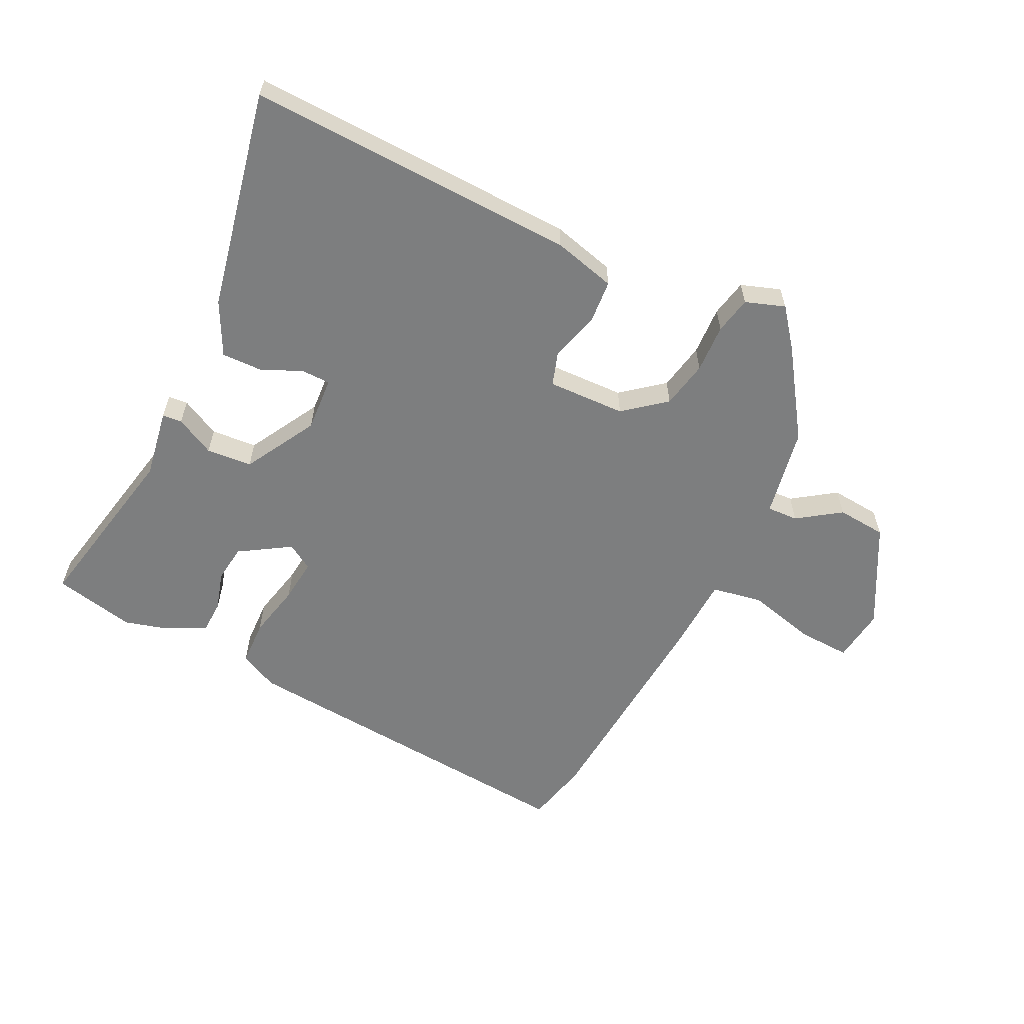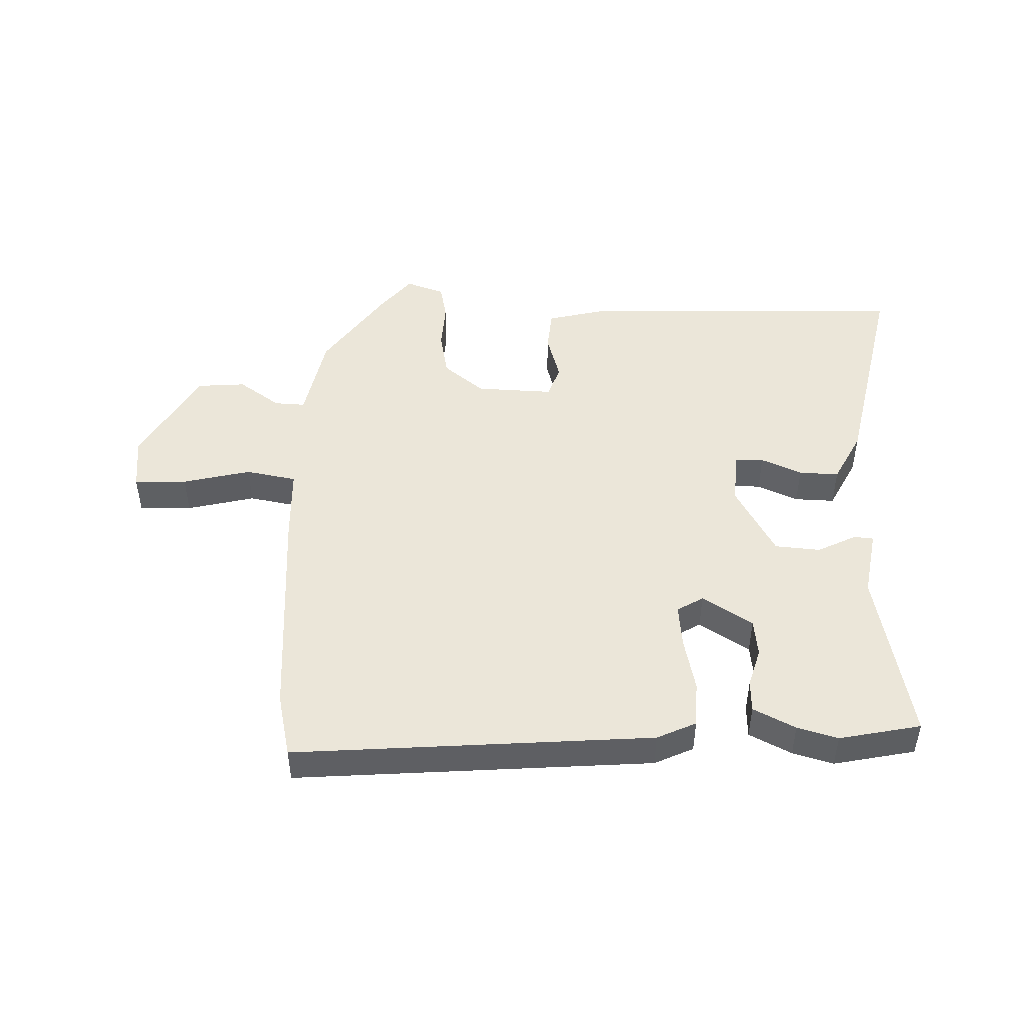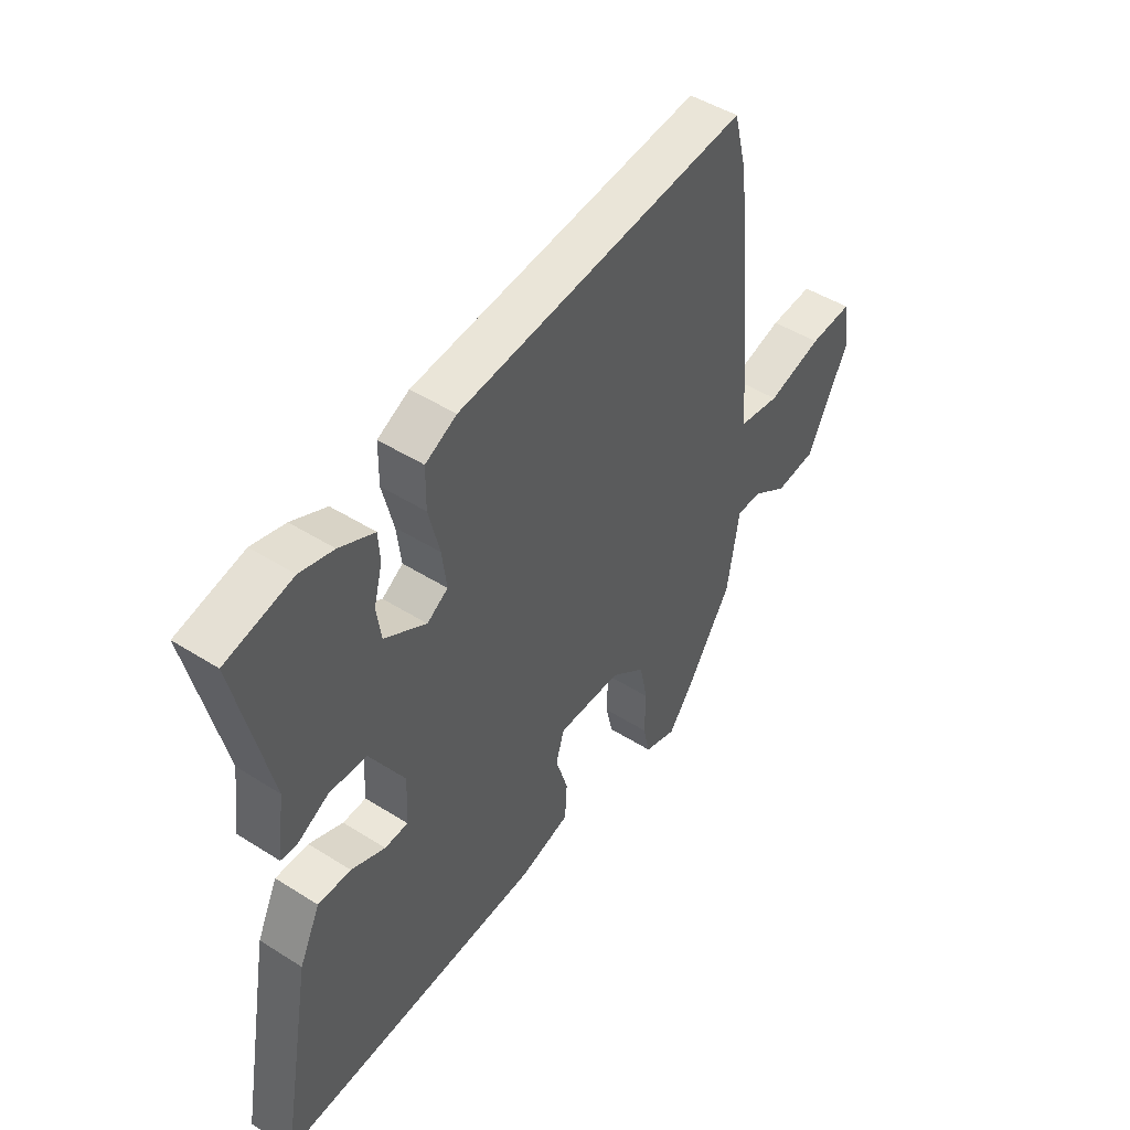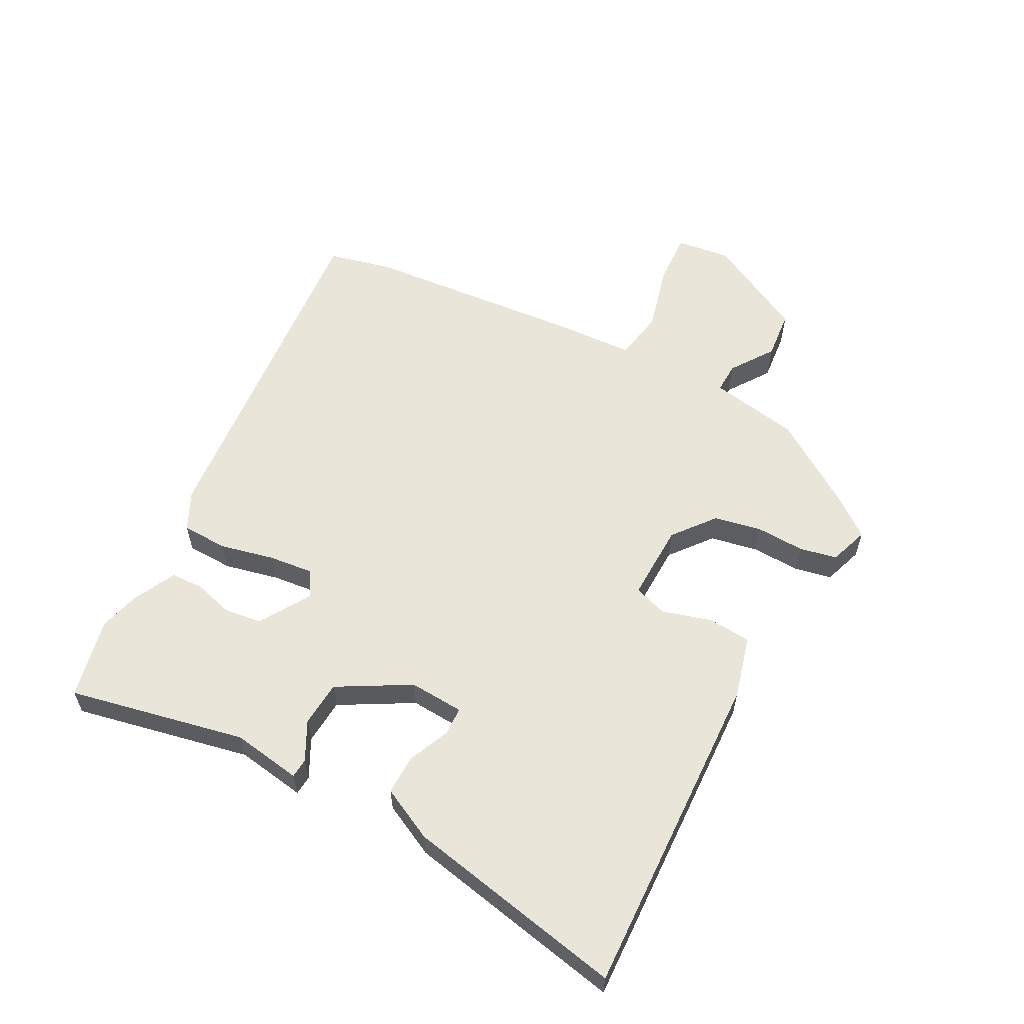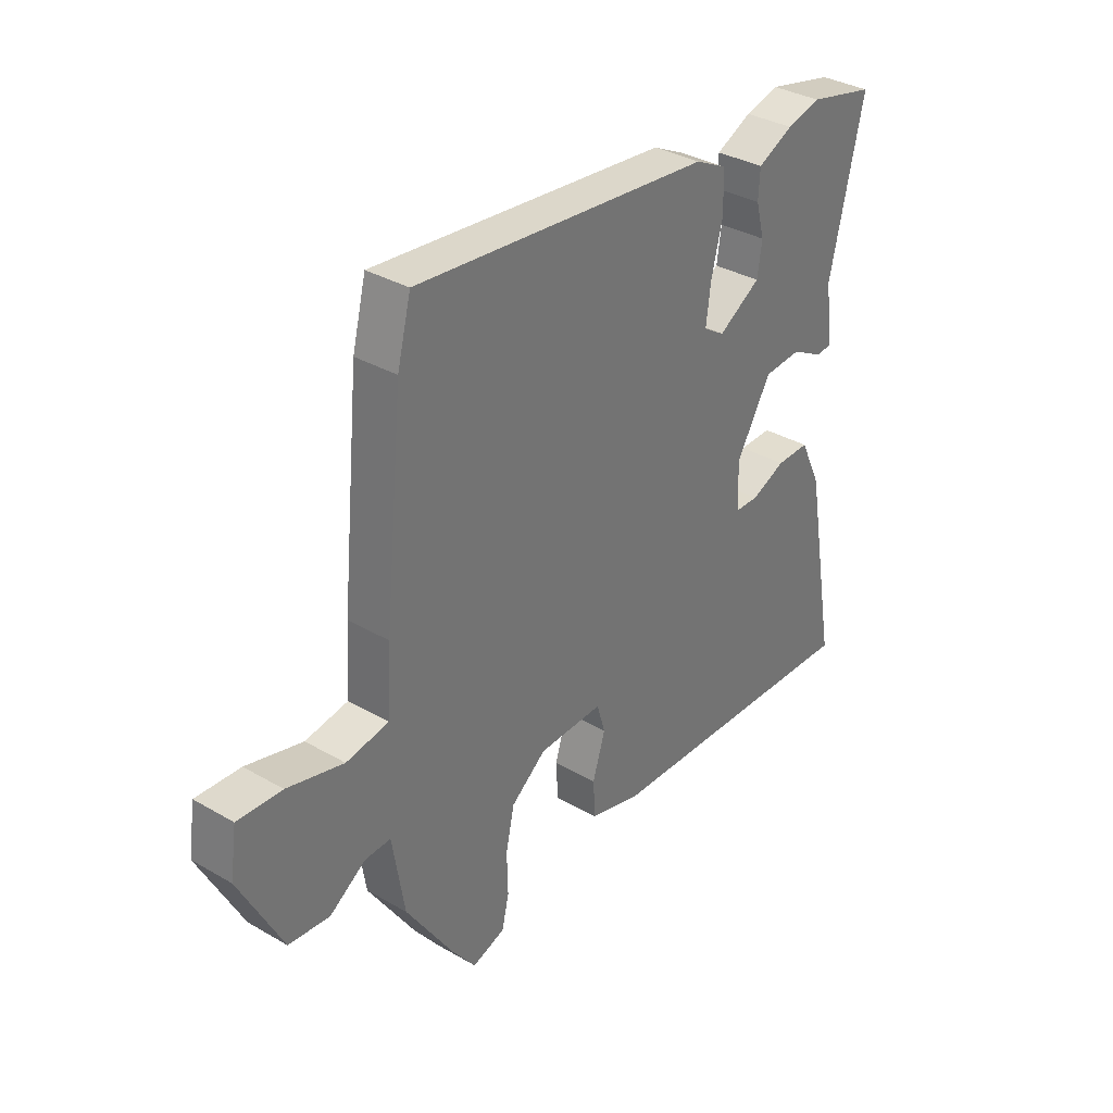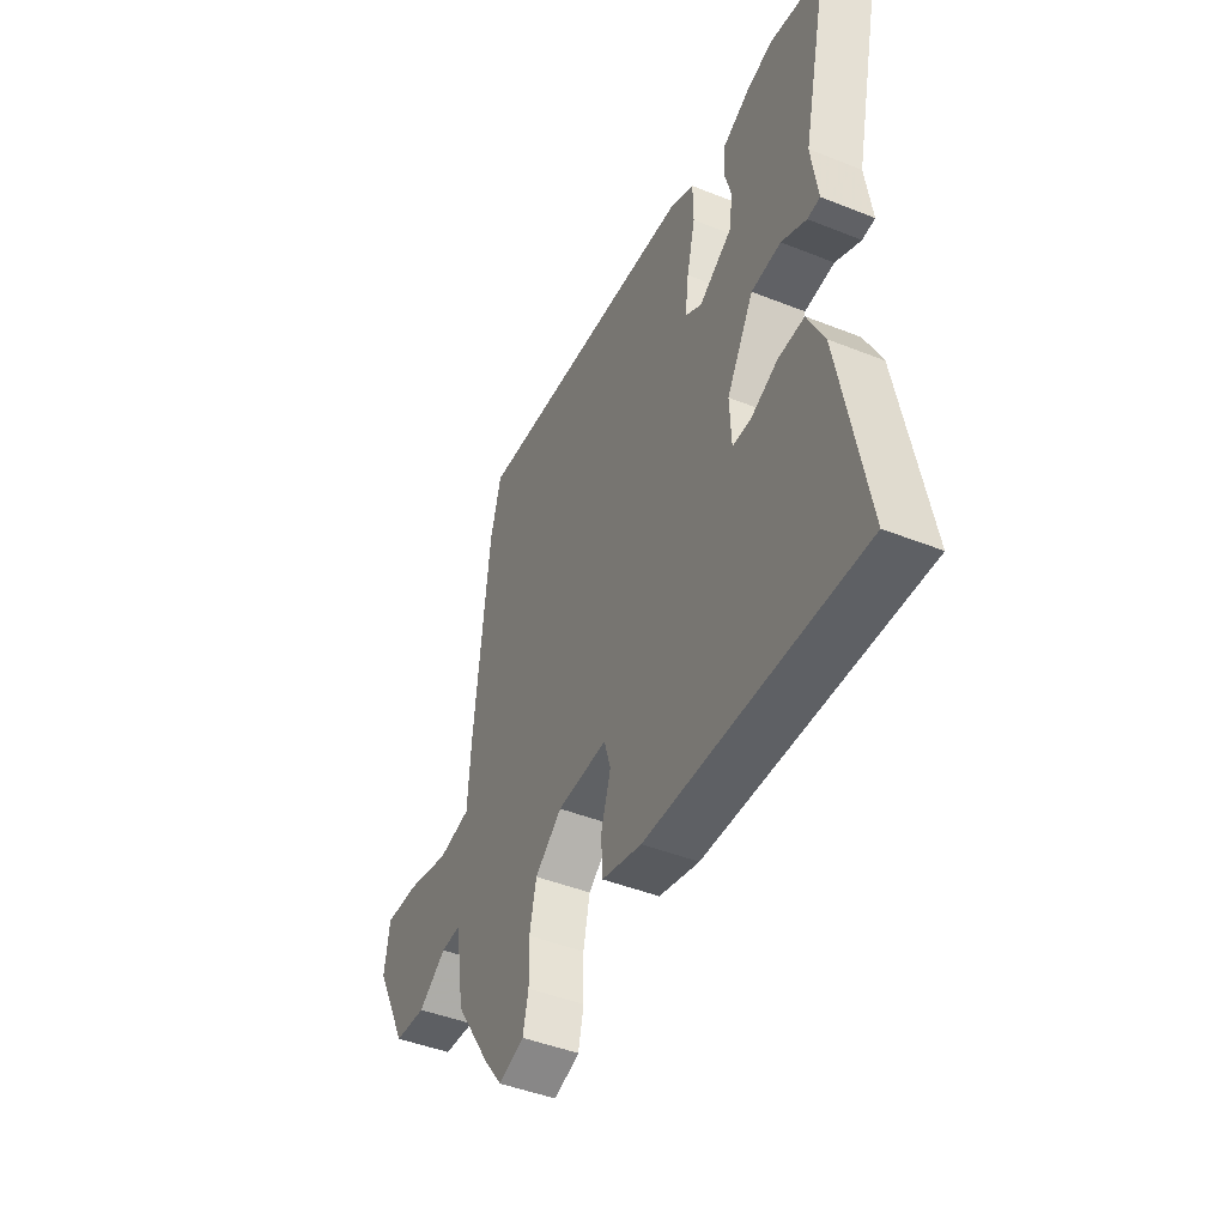
<metadata>
{"format":"obj","ext":"obj","renderer":"f3d","projection":"perspective","resolution":1024,"background":"white","views":[{"elev":-59.3,"azim":155.2,"up":"+Y"},{"elev":47.3,"azim":3.4,"up":"+Y"},{"elev":47.2,"azim":125.6,"up":"+Z"},{"elev":58.4,"azim":118.9,"up":"+Y"},{"elev":34.8,"azim":-52.3,"up":"+Z"},{"elev":-45.8,"azim":65.5,"up":"+Z"}]}
</metadata>
<code>
v 0.403 0.07 0.523
v 0.536 0.07 0.491
v 0.47 0.07 0.202
v 0.486 0.07 0.088
v 0.454 0.07 0.086
v 0.391 0.07 0.12
v 0.316 0.07 0.116
v 0.247 0.07 -0.001
v 0.251 0.07 -0.091
v 0.298 0.07 -0.093
v 0.366 0.07 -0.065
v 0.432 0.07 -0.065
v 0.474 0.07 -0.153
v 0.54 0.07 -0.516
v 0 0.07 -0.485
v -0.102 0.07 -0.456
v -0.106 0.07 -0.385
v -0.081 0.07 -0.305
v -0.098 0.07 -0.249
v -0.226 0.07 -0.25
v -0.295 0.07 -0.303
v -0.312 0.07 -0.381
v -0.31 0.07 -0.461
v -0.324 0.07 -0.522
v -0.389 0.07 -0.543
v -0.437 0.07 -0.479
v -0.53 0.07 -0.335
v -0.554 0.07 -0.187
v -0.605 0.07 -0.188
v -0.676 0.07 -0.235
v -0.757 0.07 -0.226
v -0.841 0.07 -0.06
v -0.828 0.07 0.029
v -0.741 0.07 0.023
v -0.63 0.07 -0.008
v -0.546 0.07 0.005
v -0.538 0.07 0.13
v -0.501 0.07 0.498
v -0.474 0.07 0.603
v 0.112 0.07 0.539
v 0.175 0.07 0.507
v 0.176 0.07 0.431
v 0.154 0.07 0.342
v 0.145 0.07 0.27
v 0.187 0.07 0.243
v 0.271 0.07 0.293
v 0.28 0.07 0.355
v 0.263 0.07 0.419
v 0.266 0.07 0.473
v 0.336 0.07 0.506
v 0.403 0 0.523
v 0.536 0 0.491
v 0.47 0 0.202
v 0.486 0 0.088
v 0.454 0 0.086
v 0.391 0 0.12
v 0.316 0 0.116
v 0.247 0 -0.001
v 0.251 0 -0.091
v 0.298 0 -0.093
v 0.366 0 -0.065
v 0.432 0 -0.065
v 0.474 0 -0.153
v 0.54 0 -0.516
v 0 0 -0.485
v -0.102 0 -0.456
v -0.106 0 -0.385
v -0.081 0 -0.305
v -0.098 0 -0.249
v -0.226 0 -0.25
v -0.295 0 -0.303
v -0.312 0 -0.381
v -0.31 0 -0.461
v -0.324 0 -0.522
v -0.389 0 -0.543
v -0.437 0 -0.479
v -0.53 0 -0.335
v -0.554 0 -0.187
v -0.605 0 -0.188
v -0.676 0 -0.235
v -0.757 0 -0.226
v -0.841 0 -0.06
v -0.828 0 0.029
v -0.741 0 0.023
v -0.63 0 -0.008
v -0.546 0 0.005
v -0.538 0 0.13
v -0.501 0 0.498
v -0.474 0 0.603
v 0.112 0 0.539
v 0.175 0 0.507
v 0.176 0 0.431
v 0.154 0 0.342
v 0.145 0 0.27
v 0.187 0 0.243
v 0.271 0 0.293
v 0.28 0 0.355
v 0.263 0 0.419
v 0.266 0 0.473
v 0.336 0 0.506
f 47 48 49 50
f 46 47 50 1
f 40 41 42 43
f 40 43 44
f 39 40 44
f 36 37 38 39
f 36 39 44 45
f 32 33 34 35
f 32 35 36
f 29 30 31 32
f 28 29 32 36
f 27 28 36 45
f 22 23 24 25
f 21 22 25 26
f 15 16 17 18
f 15 18 19
f 14 15 19
f 13 14 19
f 10 11 12 13
f 9 10 13 19
f 8 9 19 20
f 3 4 5 6
f 3 6 7
f 46 1 2 3
f 46 3 7
f 21 26 27
f 20 21 27 45
f 20 45 46
f 7 8 20 46
f 100 99 98 97
f 51 100 97 96
f 93 92 91 90
f 94 93 90
f 94 90 89
f 89 88 87 86
f 95 94 89 86
f 85 84 83 82
f 86 85 82
f 82 81 80 79
f 86 82 79 78
f 95 86 78 77
f 75 74 73 72
f 76 75 72 71
f 68 67 66 65
f 69 68 65
f 69 65 64
f 69 64 63
f 63 62 61 60
f 69 63 60 59
f 70 69 59 58
f 56 55 54 53
f 57 56 53
f 53 52 51 96
f 57 53 96
f 77 76 71
f 95 77 71 70
f 96 95 70
f 96 70 58 57
f 1 51 52 2
f 2 52 53 3
f 3 53 54 4
f 4 54 55 5
f 5 55 56 6
f 6 56 57 7
f 7 57 58 8
f 8 58 59 9
f 9 59 60 10
f 10 60 61 11
f 11 61 62 12
f 12 62 63 13
f 13 63 64 14
f 14 64 65 15
f 15 65 66 16
f 16 66 67 17
f 17 67 68 18
f 18 68 69 19
f 19 69 70 20
f 20 70 71 21
f 21 71 72 22
f 22 72 73 23
f 23 73 74 24
f 24 74 75 25
f 25 75 76 26
f 26 76 77 27
f 27 77 78 28
f 28 78 79 29
f 29 79 80 30
f 30 80 81 31
f 31 81 82 32
f 32 82 83 33
f 33 83 84 34
f 34 84 85 35
f 35 85 86 36
f 36 86 87 37
f 37 87 88 38
f 38 88 89 39
f 39 89 90 40
f 40 90 91 41
f 41 91 92 42
f 42 92 93 43
f 43 93 94 44
f 44 94 95 45
f 45 95 96 46
f 46 96 97 47
f 47 97 98 48
f 48 98 99 49
f 49 99 100 50
f 50 100 51 1

</code>
